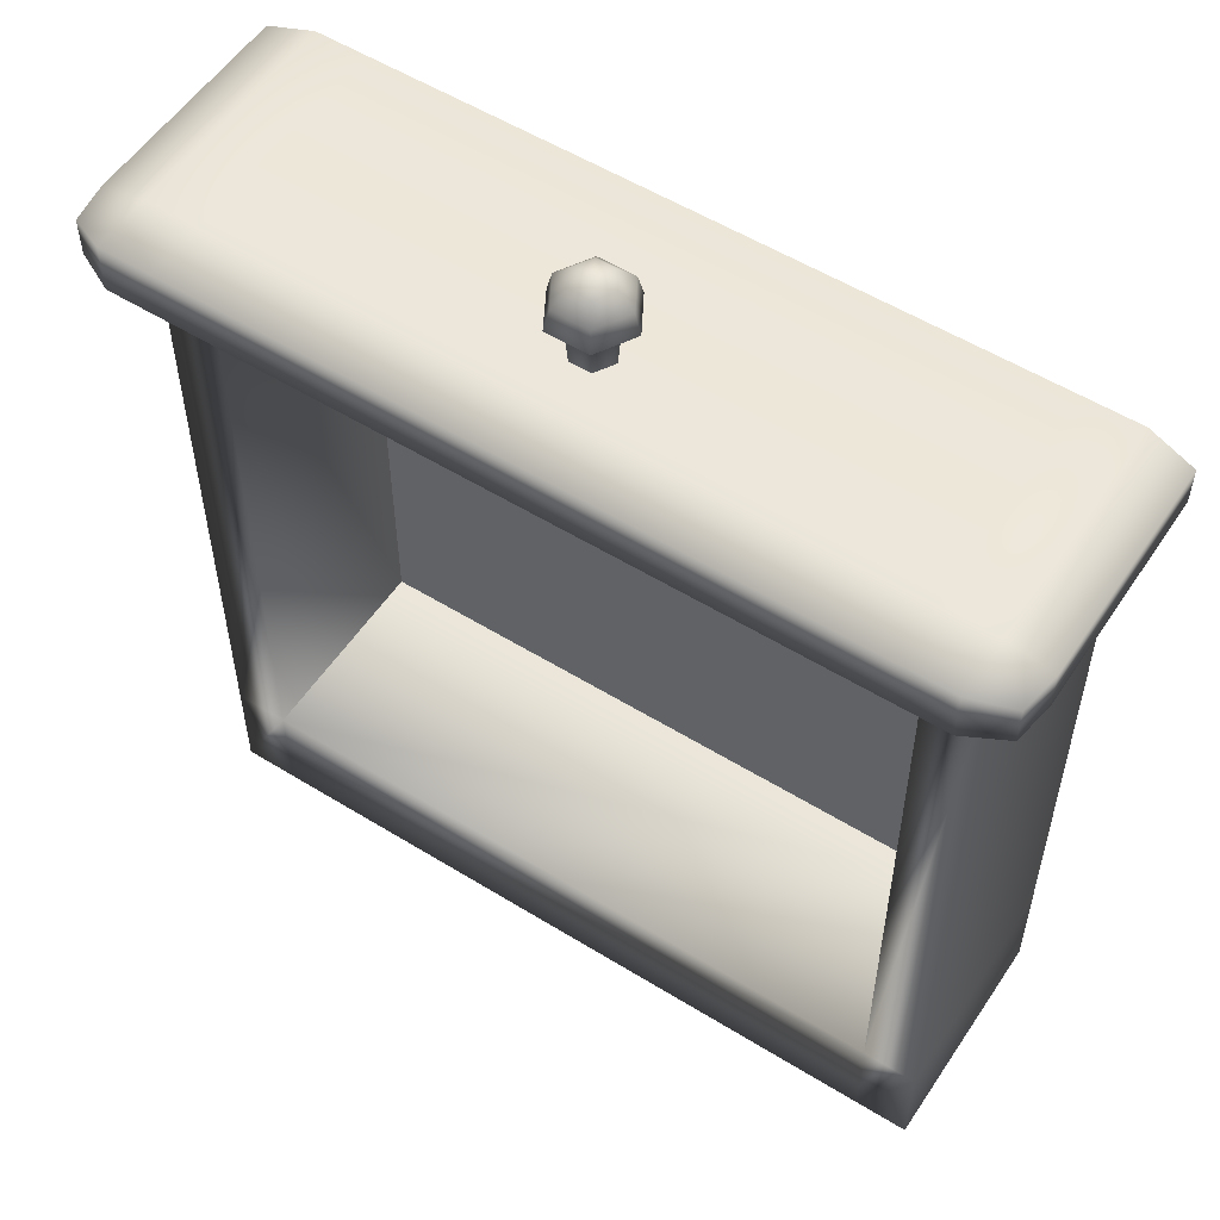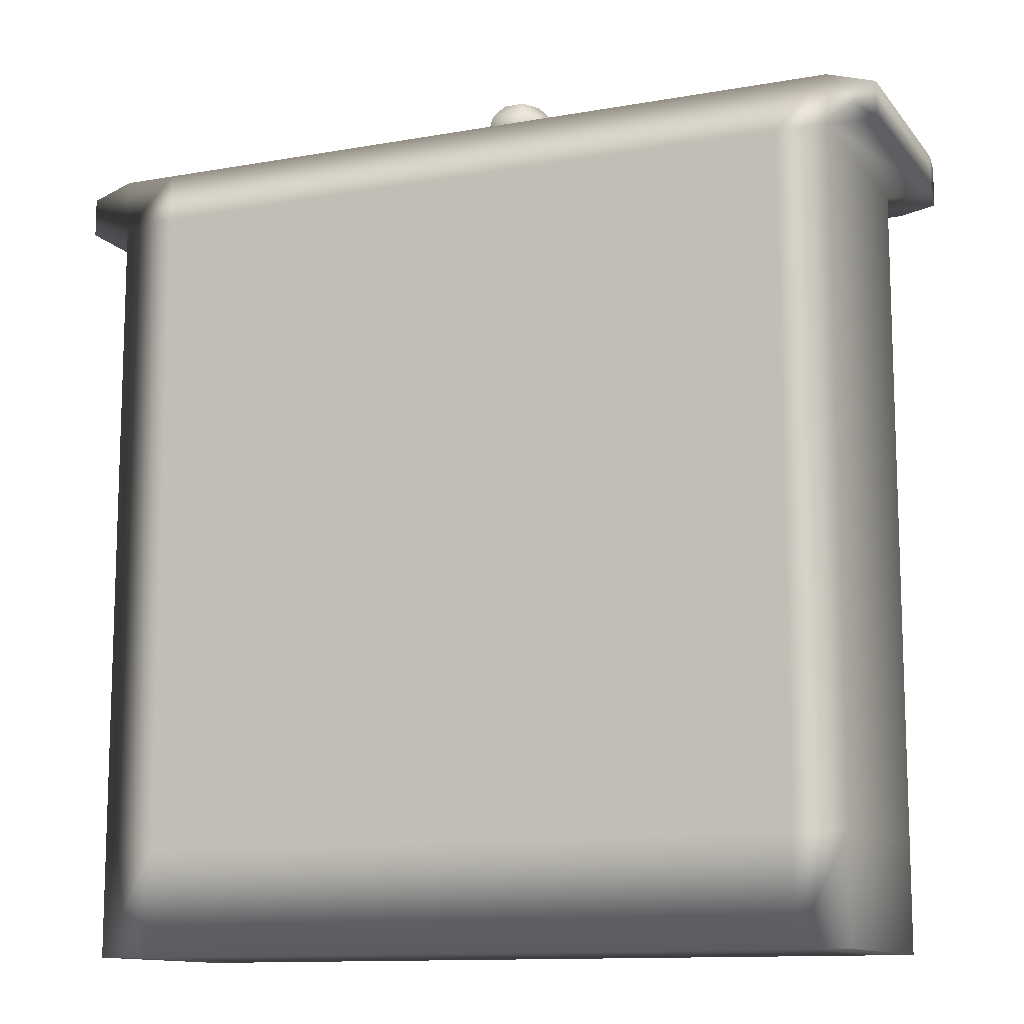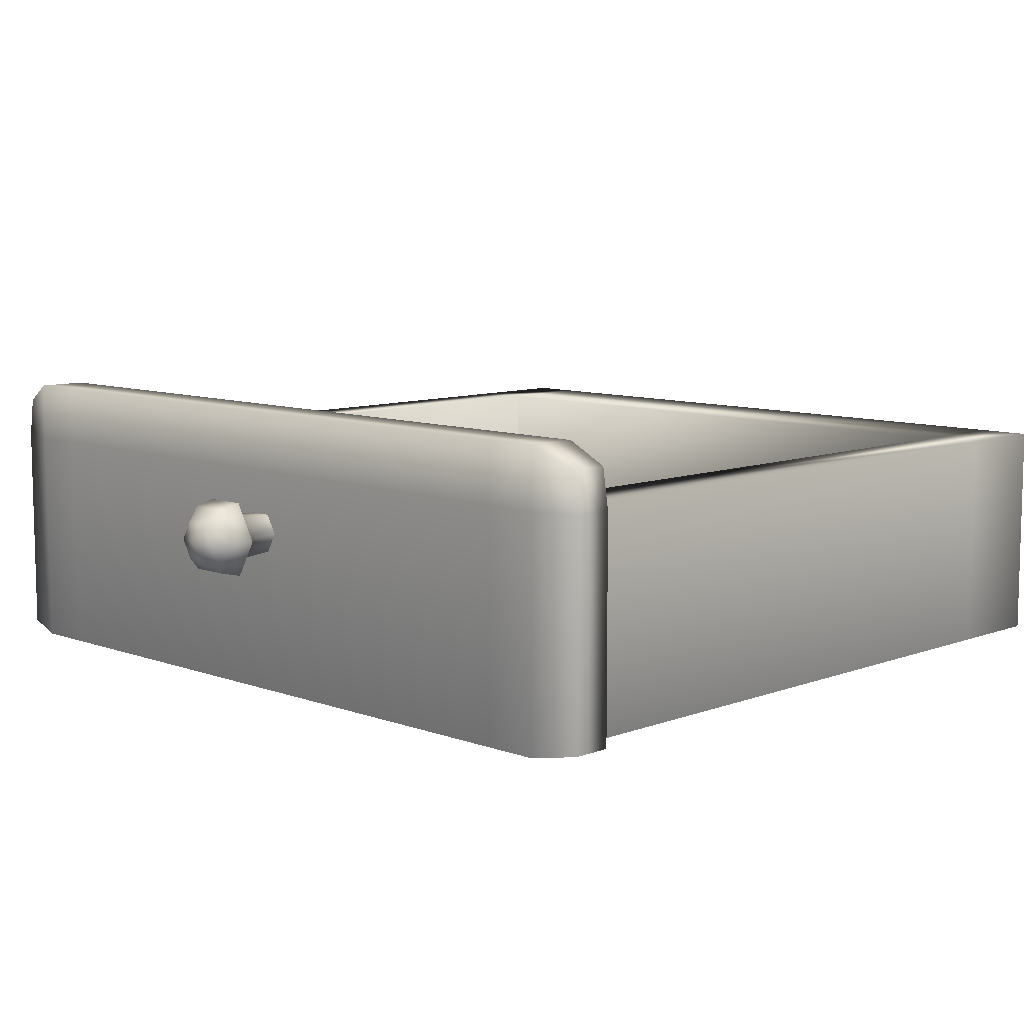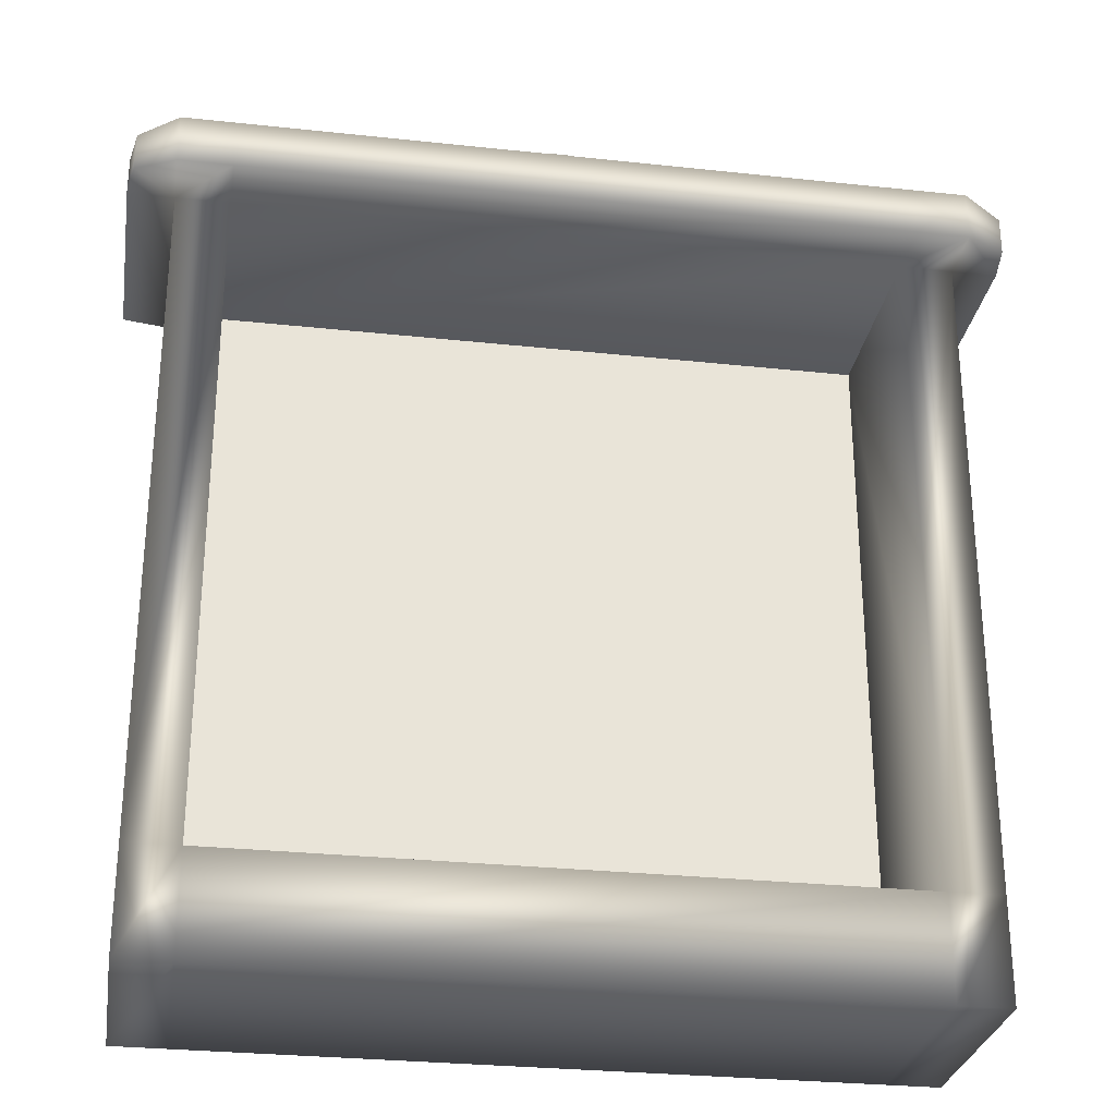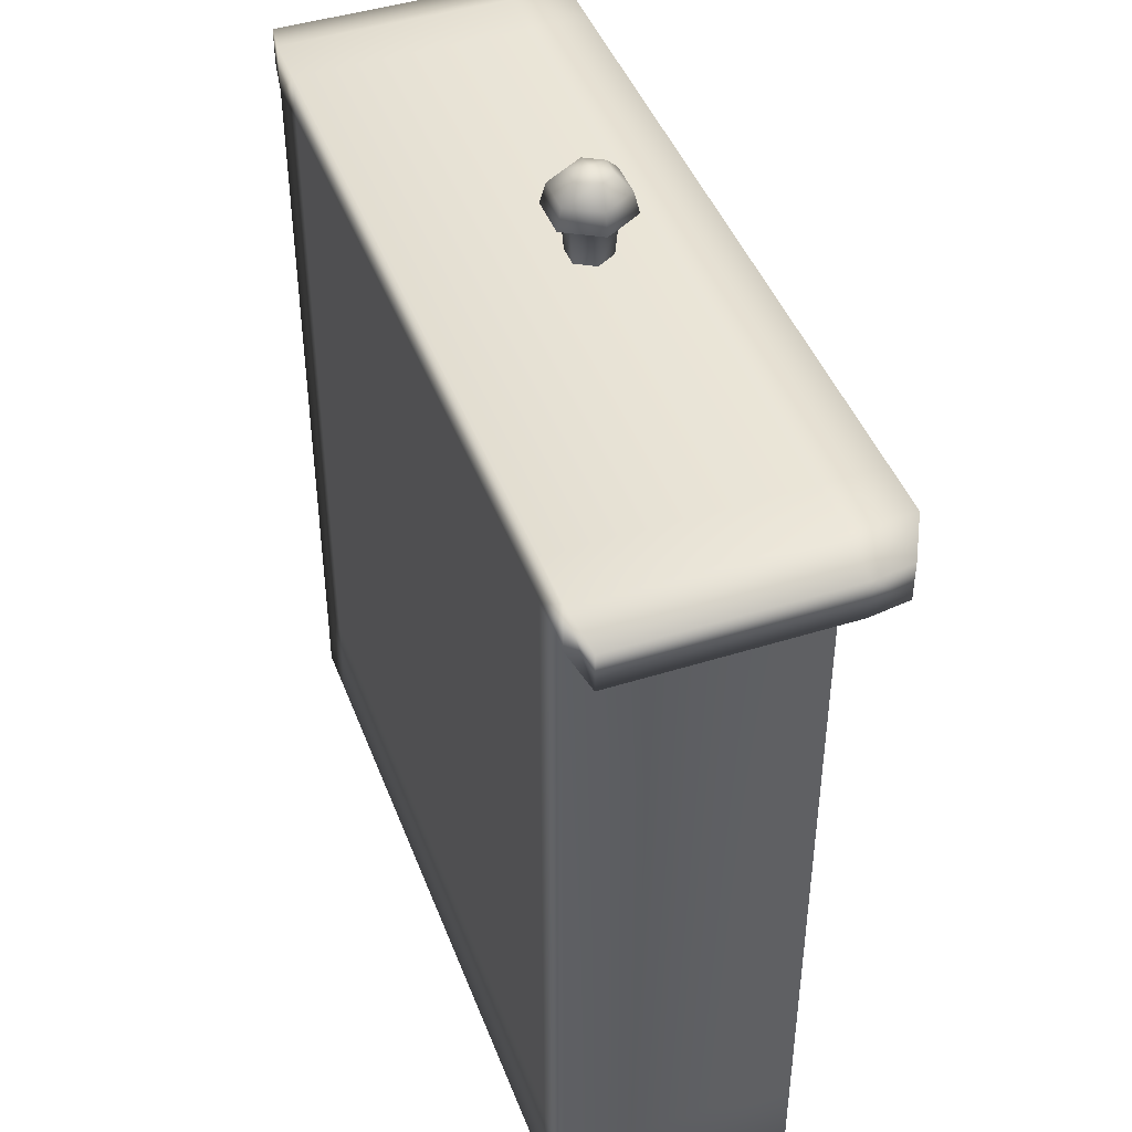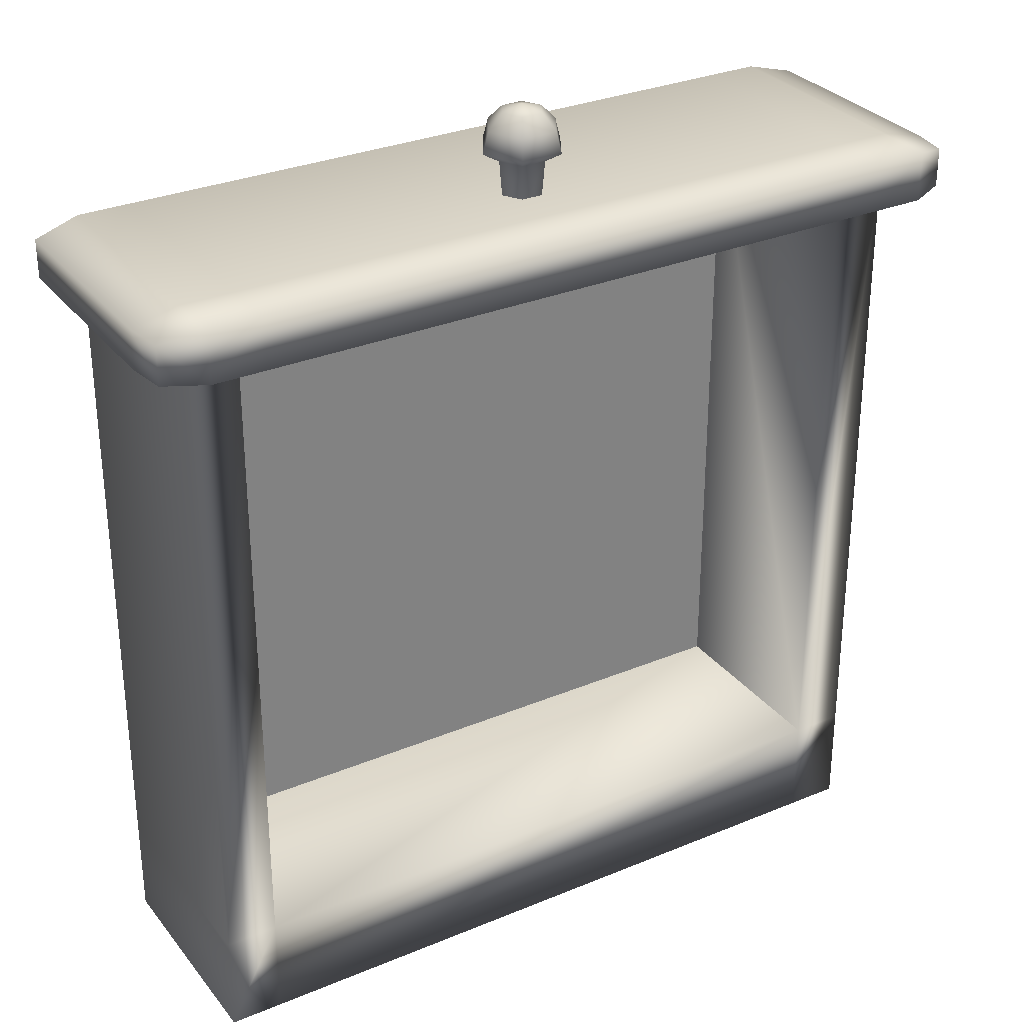
<metadata>
{"format":"obj","ext":"obj","renderer":"f3d","projection":"perspective","resolution":1024,"background":"white","views":[{"elev":54.9,"azim":-146.9,"up":"+Z"},{"elev":-12.1,"azim":23.0,"up":"+Z"},{"elev":8.9,"azim":44.6,"up":"+Y"},{"elev":-28.7,"azim":170.8,"up":"+Z"},{"elev":44.5,"azim":69.9,"up":"+Z"},{"elev":30.5,"azim":148.9,"up":"+Z"}]}
</metadata>
<code>
g default
v -1.939 -0.8201 9.3
v -1.673 -0.8201 9.3
v 1.659 -0.8201 9.3
v 1.925 -0.8201 9.3
v -1.939 0.3152 9.3
v -1.673 0.3152 9.3
v 1.659 0.3152 9.3
v 1.925 0.3152 9.3
v -1.939 0.3152 9.049
v -1.673 0.3152 9.049
v 1.659 0.3152 9.049
v 1.925 0.3152 9.049
v -1.939 0.3152 5.721
v -1.673 0.3152 5.721
v 1.659 0.3152 5.721
v 1.925 0.3152 5.721
v -1.939 0.3152 5.201
v -1.673 0.3152 5.201
v 1.659 0.3152 5.201
v 1.925 0.3152 5.201
v -1.939 -0.8201 5.201
v -1.673 -0.8201 5.201
v 1.659 -0.8201 5.201
v 1.925 -0.8201 5.201
v -1.939 -0.8201 5.721
v -1.673 -0.8201 5.721
v 1.659 -0.8201 5.721
v 1.925 -0.8201 5.721
v -1.939 -0.8201 9.049
v -1.673 -0.8201 9.049
v 1.659 -0.8201 9.049
v 1.925 -0.8201 9.049
v -1.673 -0.6968 9.049
v 1.659 -0.6968 9.049
v 1.659 -0.6968 5.721
v -1.673 -0.6968 5.721
v -1.939 0.6164 9.3
v -1.673 0.6164 9.3
v -1.673 0.6164 9.049
v -1.939 0.6164 9.049
v 1.659 0.6164 9.3
v 1.659 0.6164 9.049
v 1.925 0.6164 9.3
v 1.925 0.6164 9.049
v 2.154 -0.7804 9.049
v 2.154 -0.7804 9.244
v 2.154 0.3152 9.049
v 2.154 0.3152 9.244
v 2.123 0.5154 9.049
v 2.123 0.5154 9.244
v -2.168 -0.7804 9.049
v -2.168 -0.7804 9.244
v -2.168 0.3152 9.244
v -2.168 0.3152 9.049
v -2.137 0.5154 9.244
v -2.137 0.5154 9.049
v 0.05316 0.09208 9.267
v -0.05316 0.09208 9.267
v -0.1063 0 9.267
v -0.05316 -0.09208 9.267
v 0.05316 -0.09208 9.267
v 0.1063 -0 9.267
v 0.06238 0.108 9.474
v -0.06238 0.108 9.474
v -0.1248 0 9.474
v -0.06238 -0.108 9.474
v 0.06238 -0.108 9.474
v 0.1248 0 9.474
v 0.1063 0.1842 9.526
v -0.1063 0.1842 9.526
v -0.2127 0 9.526
v -0.1063 -0.1842 9.526
v 0.1063 -0.1842 9.526
v 0.2127 0 9.526
v 0.09208 0.1595 9.632
v -0.09208 0.1595 9.632
v -0.1842 0 9.632
v -0.09208 -0.1595 9.632
v 0.09208 -0.1595 9.632
v 0.1842 0 9.632
v 0.05316 0.09208 9.71
v -0.05316 0.09208 9.71
v -0.1063 0 9.71
v -0.05316 -0.09208 9.71
v 0.05316 -0.09208 9.71
v 0.1063 0 9.71
v 0 0 9.739
g pCube3
f 1 2 6 5
f 2 3 7 6
f 3 4 8 7
f 37 38 39 40
f 38 41 42 39
f 41 43 44 42
f 9 10 14 13
f 33 34 35 36
f 11 12 16 15
f 13 14 18 17
f 14 15 19 18
f 15 16 20 19
f 17 18 22 21
f 18 19 23 22
f 19 20 24 23
f 21 22 26 25
f 22 23 27 26
f 23 24 28 27
f 25 26 30 29
f 26 27 31 30
f 27 28 32 31
f 29 30 2 1
f 30 31 3 2
f 31 32 4 3
f 28 24 20 16
f 32 28 16 12
f 46 45 47 48
f 21 25 13 17
f 25 29 9 13
f 51 52 53 54
f 10 11 34 33
f 11 15 35 34
f 15 14 36 35
f 14 10 33 36
f 5 6 38 37
f 10 9 40 39
f 54 53 55 56
f 6 7 41 38
f 11 10 39 42
f 7 8 43 41
f 48 47 49 50
f 12 11 42 44
f 4 32 45 46
f 32 12 47 45
f 8 4 46 48
f 12 44 49 47
f 44 43 50 49
f 43 8 48 50
f 29 1 52 51
f 1 5 53 52
f 9 29 51 54
f 5 37 55 53
f 37 40 56 55
f 40 9 54 56
f 57 58 64 63
f 58 59 65 64
f 59 60 66 65
f 60 61 67 66
f 61 62 68 67
f 62 57 63 68
f 63 64 70 69
f 64 65 71 70
f 65 66 72 71
f 66 67 73 72
f 67 68 74 73
f 68 63 69 74
f 69 70 76 75
f 70 71 77 76
f 71 72 78 77
f 72 73 79 78
f 73 74 80 79
f 74 69 75 80
f 75 76 82 81
f 76 77 83 82
f 77 78 84 83
f 78 79 85 84
f 79 80 86 85
f 80 75 81 86
f 81 82 87
f 82 83 87
f 83 84 87
f 84 85 87
f 85 86 87
f 86 81 87

</code>
